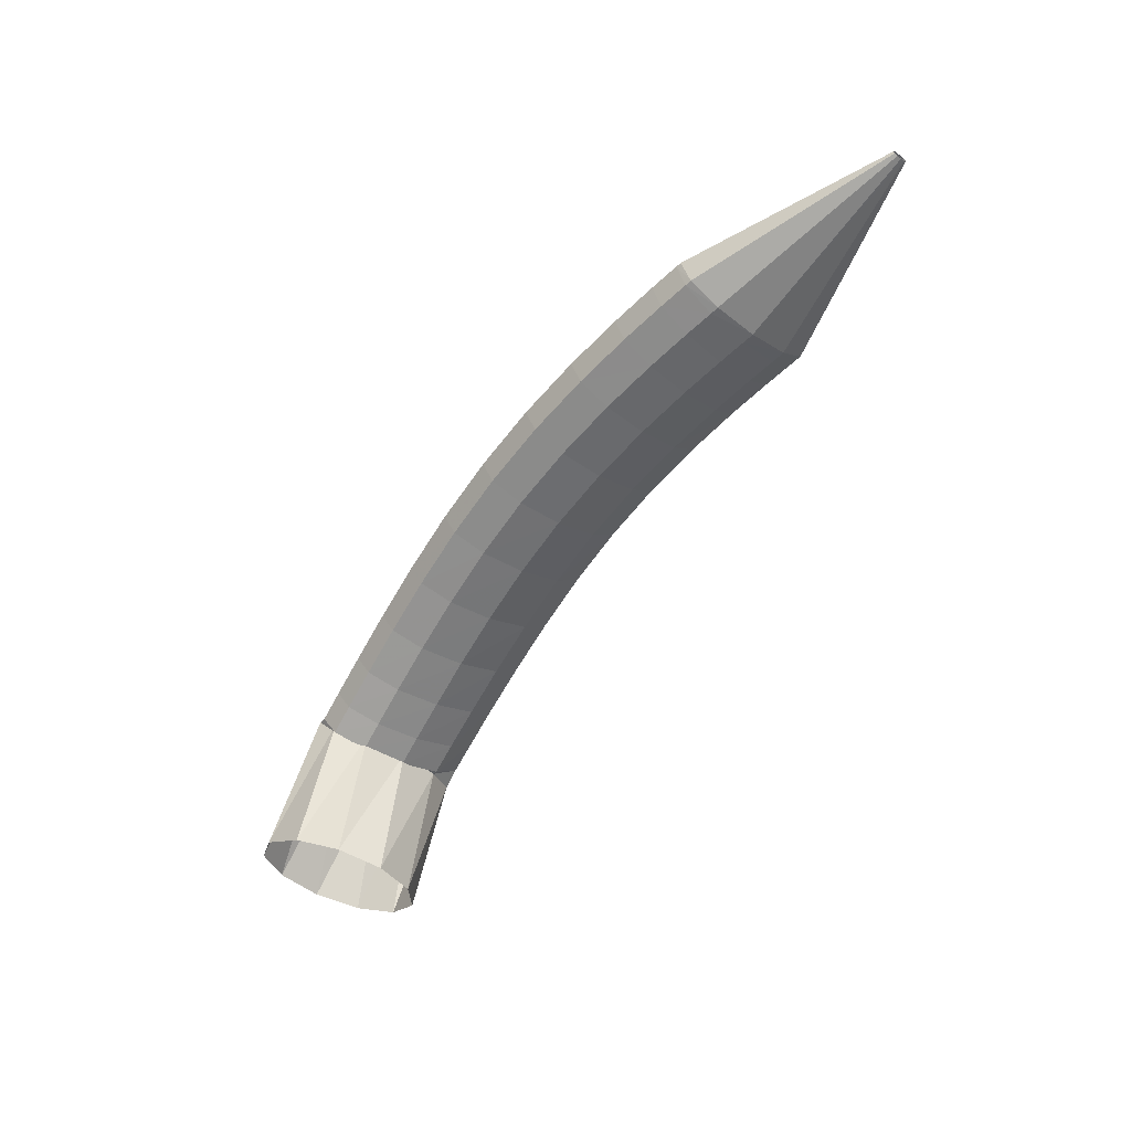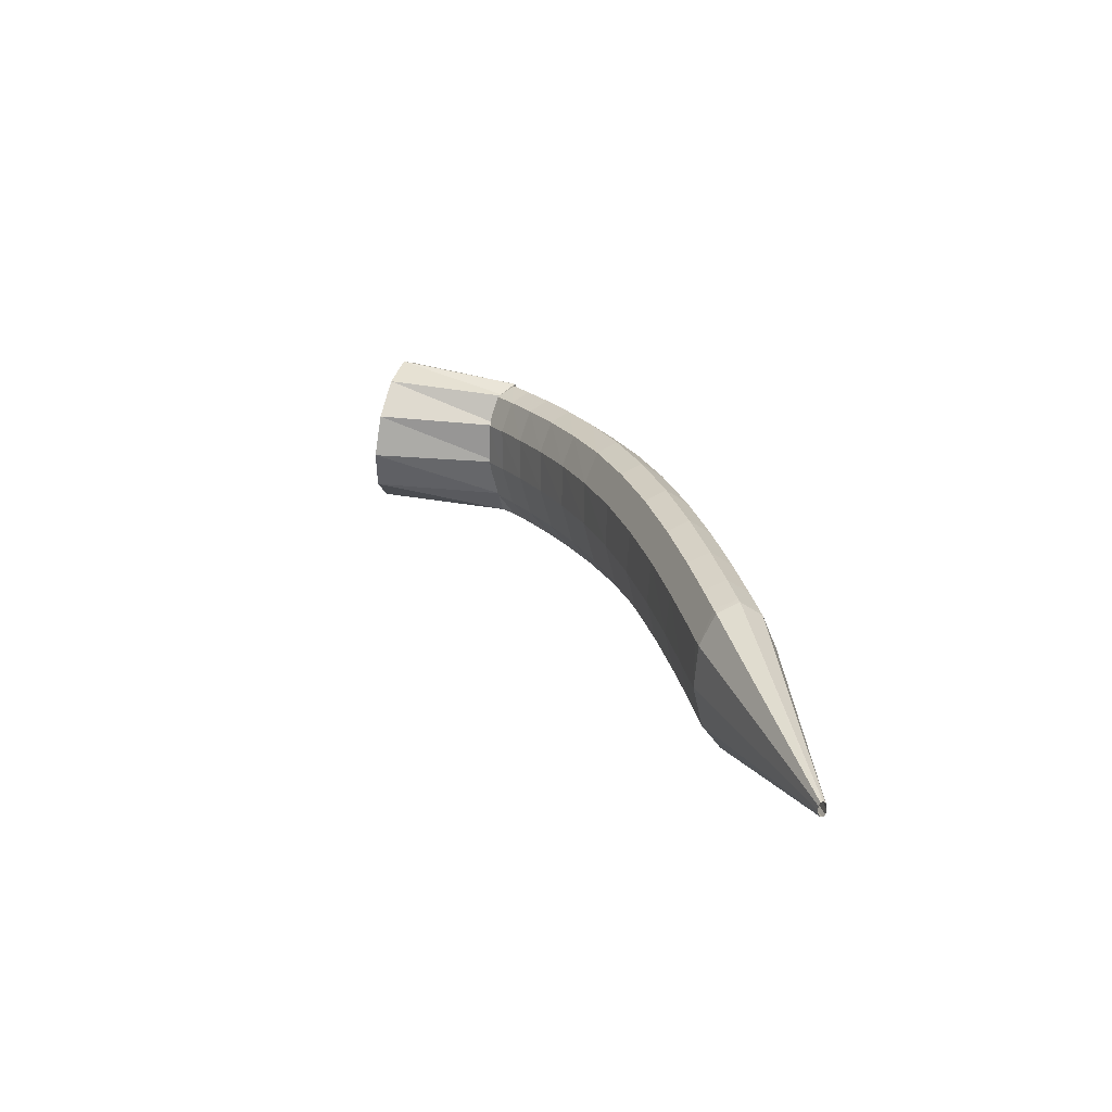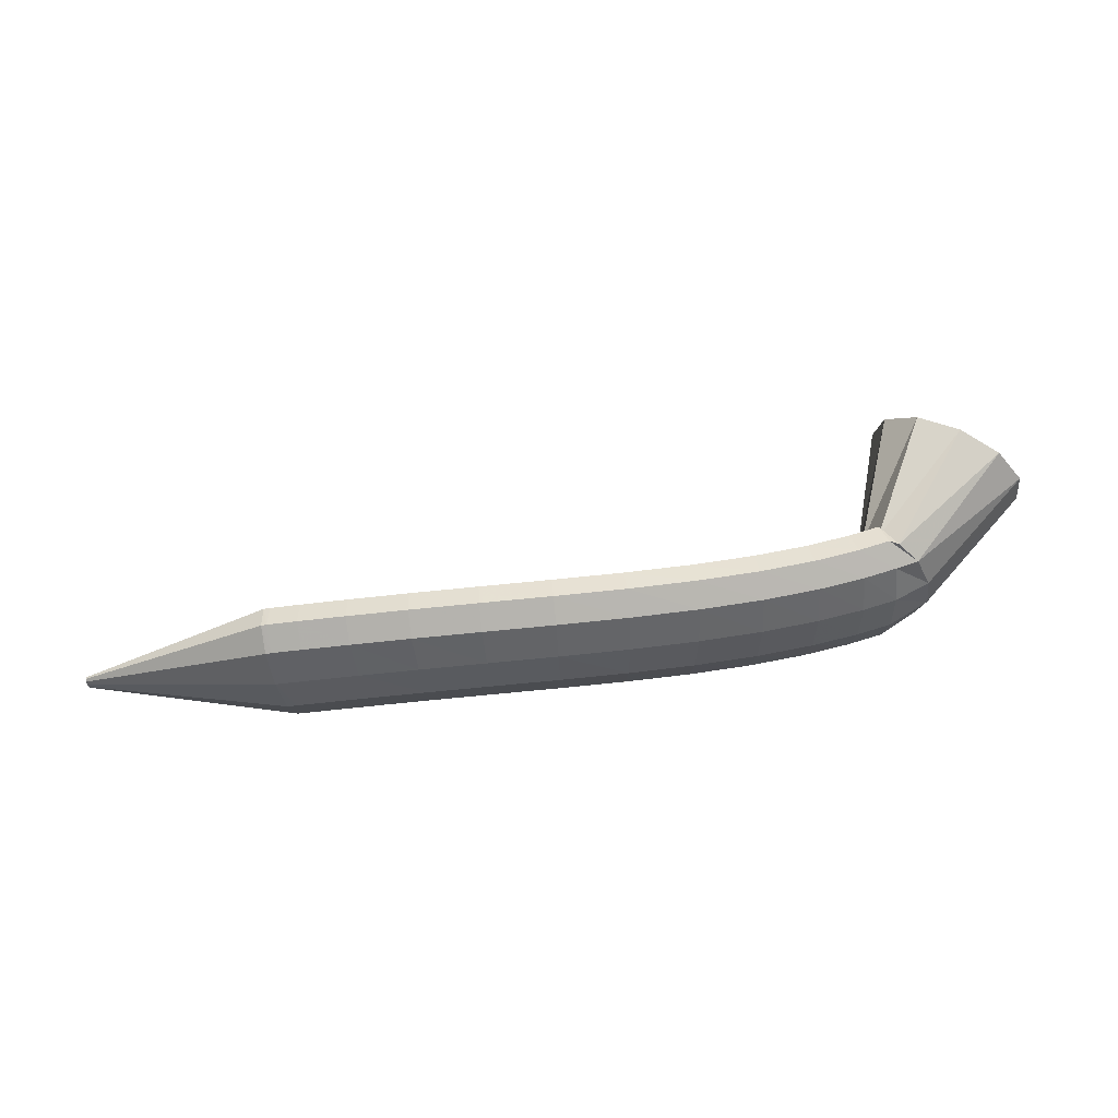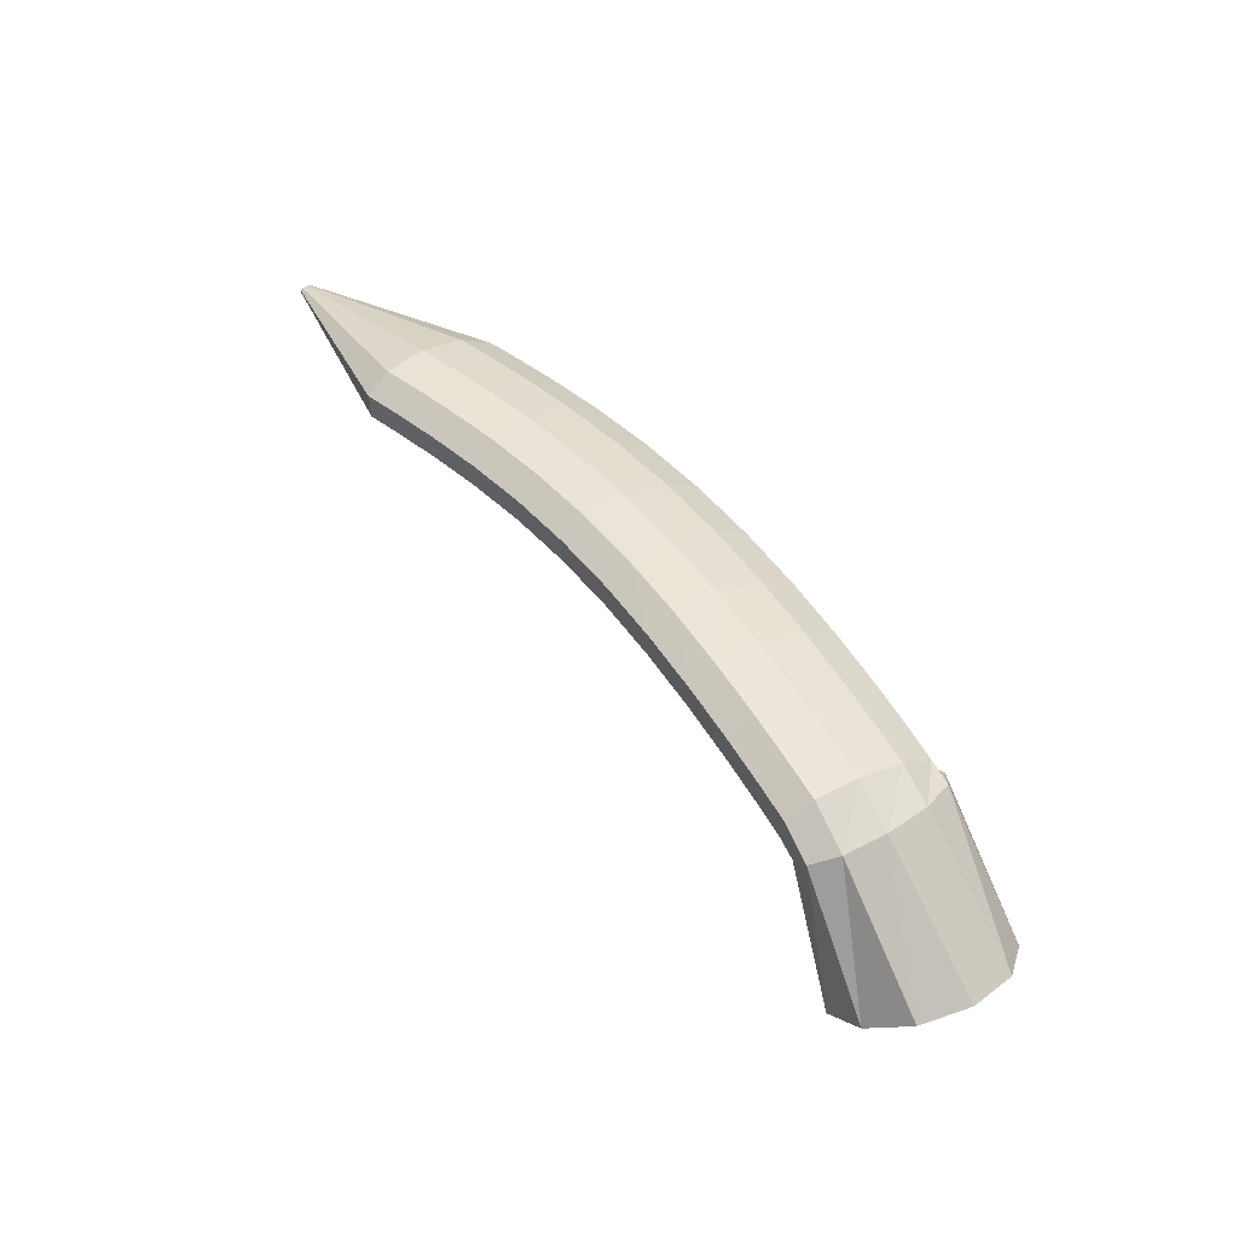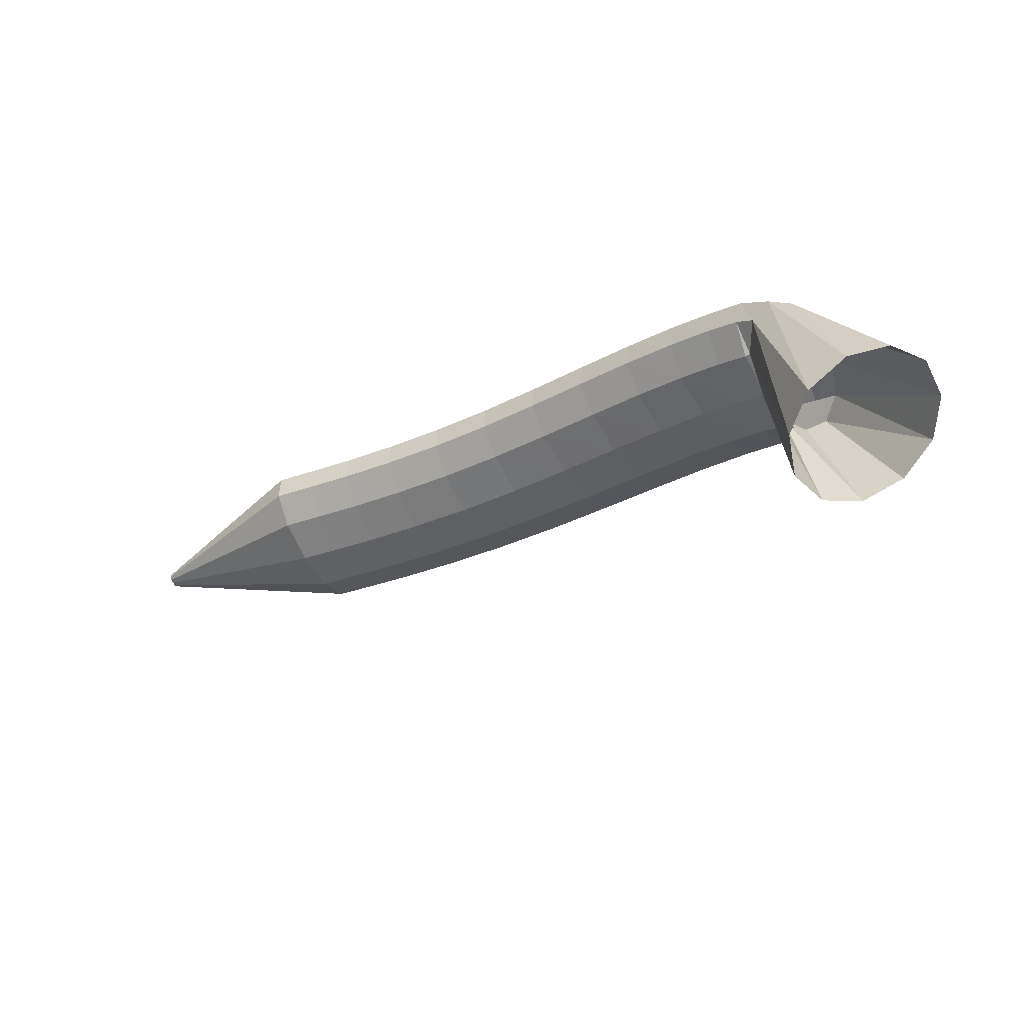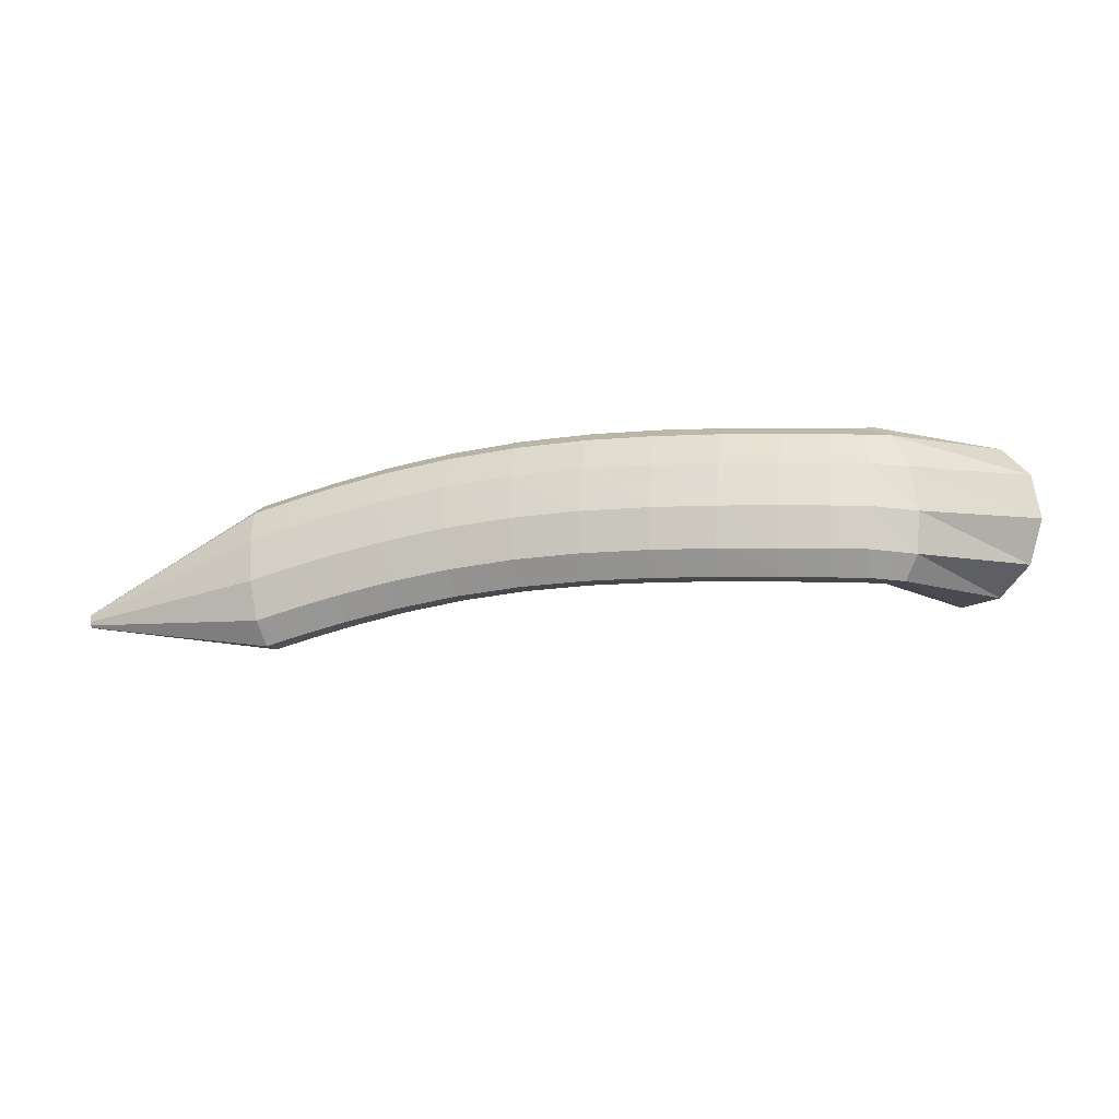
<metadata>
{"format":"obj","ext":"obj","renderer":"f3d","projection":"perspective","resolution":1024,"background":"white","views":[{"elev":-44.4,"azim":-124.3,"up":"+Z"},{"elev":22.3,"azim":-97.4,"up":"+Y"},{"elev":63.3,"azim":5.2,"up":"+Y"},{"elev":31.8,"azim":54.7,"up":"+Z"},{"elev":-52.9,"azim":34.4,"up":"+Z"},{"elev":-20.7,"azim":26.6,"up":"+Y"}]}
</metadata>
<code>
g tube1
v 146.8 168.9 122.9
v 147.9 166.3 123
v 150.1 164.7 123.7
v 152.7 164.6 124.7
v 154.9 166 125.7
v 156 168.5 126.5
v 155.6 171.3 126.6
v 153.9 173.5 126.2
v 151.4 174.4 125.3
v 148.9 173.7 124.2
v 147.2 171.7 123.3
v 146.8 168.9 122.9
v 146.1 168.3 131.6
v 146.8 165.6 131.6
v 148 163.9 132
v 149.3 163.7 132.6
v 150.3 165 133.3
v 150.6 167.4 133.7
v 150.2 170.2 133.8
v 149.2 172.4 133.5
v 147.9 173.5 133
v 146.7 172.9 132.4
v 146 171 131.8
v 146.1 168.3 131.6
v 146.2 168.2 130.9
v 146.5 165.6 131.6
v 147 163.9 132.8
v 147.6 163.7 134.1
v 148.1 165 135.1
v 148.3 167.4 135.5
v 148.3 170.2 135.1
v 147.9 172.5 134.2
v 147.3 173.5 132.9
v 146.7 172.9 131.7
v 146.3 171 130.9
v 146.2 168.2 130.9
v 144.5 168.3 131.7
v 144.6 165.7 132.4
v 145 164 133.6
v 145.6 163.8 135
v 146.1 165.1 136
v 146.3 167.5 136.4
v 146.3 170.3 136
v 146 172.6 135
v 145.5 173.6 133.7
v 145 173 132.5
v 144.6 171 131.7
v 144.5 168.3 131.7
v 141.9 168.5 132.7
v 142 165.8 133.4
v 142.4 164.1 134.6
v 142.8 163.9 136
v 143.3 165.2 137
v 143.6 167.6 137.4
v 143.6 170.4 137.1
v 143.4 172.7 136.1
v 142.9 173.7 134.7
v 142.5 173.1 133.5
v 142.1 171.2 132.7
v 141.9 168.5 132.7
v 138.8 168.7 133.7
v 138.9 166 134.4
v 139.1 164.3 135.7
v 139.5 164.1 137.1
v 139.9 165.4 138.1
v 140.2 167.8 138.5
v 140.3 170.6 138.2
v 140.1 172.9 137.2
v 139.7 173.9 135.8
v 139.3 173.3 134.5
v 139 171.4 133.8
v 138.8 168.7 133.7
v 135.2 168.9 134.7
v 135.3 166.2 135.4
v 135.5 164.5 136.7
v 135.9 164.3 138.1
v 136.2 165.6 139.2
v 136.4 168 139.6
v 136.5 170.8 139.2
v 136.3 173.1 138.2
v 136 174.1 136.9
v 135.7 173.6 135.6
v 135.4 171.6 134.8
v 135.2 168.9 134.7
v 131.4 169 135.6
v 131.5 166.4 136.3
v 131.7 164.7 137.6
v 132 164.4 139
v 132.3 165.7 140.1
v 132.5 168.2 140.5
v 132.4 171 140.2
v 132.3 173.3 139.2
v 132 174.3 137.8
v 131.7 173.7 136.5
v 131.5 171.8 135.7
v 131.4 169 135.6
v 127.4 169 136.4
v 127.6 166.4 137.1
v 127.9 164.7 138.3
v 128.1 164.4 139.8
v 128.3 165.8 140.9
v 128.4 168.2 141.4
v 128.2 171 141.1
v 128 173.3 140.1
v 127.7 174.3 138.7
v 127.5 173.7 137.4
v 127.4 171.8 136.5
v 127.4 169 136.4
v 123.4 168.9 137.1
v 123.7 166.2 137.8
v 124 164.5 139
v 124.3 164.3 140.4
v 124.4 165.6 141.6
v 124.3 168 142.1
v 124 170.8 141.8
v 123.7 173.1 140.8
v 123.4 174.1 139.4
v 123.2 173.5 138.1
v 123.2 171.6 137.3
v 123.4 168.9 137.1
v 119.6 168.5 137.7
v 120 165.9 138.4
v 120.4 164.1 139.6
v 120.6 163.9 141
v 120.6 165.2 142.1
v 120.4 167.6 142.7
v 120 170.4 142.4
v 119.6 172.7 141.4
v 119.3 173.7 140.1
v 119.2 173.1 138.7
v 119.3 171.2 137.9
v 119.6 168.5 137.7
v 116.1 168 138.2
v 116.6 165.4 138.8
v 117 163.7 140
v 117.3 163.4 141.4
v 117.2 164.7 142.6
v 116.9 167.1 143.1
v 116.4 169.9 142.9
v 116 172.1 141.9
v 115.6 173.2 140.6
v 115.5 172.6 139.2
v 115.7 170.7 138.3
v 116.1 168 138.2
v 113.4 167.5 138.5
v 113.9 164.9 139.2
v 114.4 163.2 140.4
v 114.6 163 141.8
v 114.5 164.2 143
v 114.2 166.6 143.5
v 113.6 169.4 143.3
v 113.1 171.6 142.3
v 112.7 172.6 140.9
v 112.7 172.1 139.6
v 112.9 170.2 138.7
v 113.4 167.5 138.5
v 111.6 167.2 138.8
v 112.2 164.6 139.4
v 112.7 162.9 140.6
v 112.9 162.6 142
v 112.8 163.9 143.2
v 112.4 166.3 143.7
v 111.8 169.1 143.5
v 111.3 171.3 142.5
v 110.9 172.3 141.2
v 110.9 171.8 139.8
v 111.1 169.8 138.9
v 111.6 167.2 138.8
v 110.9 167 138.8
v 111.4 164.4 139.5
v 111.8 162.7 140.7
v 112 162.5 142.1
v 112 163.8 143.3
v 111.8 166.2 143.8
v 111.4 169 143.5
v 110.9 171.2 142.6
v 110.6 172.2 141.2
v 110.5 171.7 139.9
v 110.6 169.7 139
v 110.9 167 138.8
v 99.15 165.7 142.9
v 99.19 165.4 142.9
v 99.23 165.3 143.1
v 99.26 165.2 143.2
v 99.26 165.4 143.3
v 99.23 165.6 143.4
v 99.19 165.9 143.3
v 99.15 166.1 143.3
v 99.12 166.2 143.1
v 99.1 166.2 143
v 99.12 166 142.9
v 99.15 165.7 142.9
f 1 2 14
f 14 13 1
f 2 3 15
f 15 14 2
f 3 4 16
f 16 15 3
f 4 5 17
f 17 16 4
f 5 6 18
f 18 17 5
f 6 7 19
f 19 18 6
f 7 8 20
f 20 19 7
f 8 9 21
f 21 20 8
f 9 10 22
f 22 21 9
f 10 11 23
f 23 22 10
f 11 12 24
f 24 23 11
f 13 14 26
f 26 25 13
f 14 15 27
f 27 26 14
f 15 16 28
f 28 27 15
f 16 17 29
f 29 28 16
f 17 18 30
f 30 29 17
f 18 19 31
f 31 30 18
f 19 20 32
f 32 31 19
f 20 21 33
f 33 32 20
f 21 22 34
f 34 33 21
f 22 23 35
f 35 34 22
f 23 24 36
f 36 35 23
f 25 26 38
f 38 37 25
f 26 27 39
f 39 38 26
f 27 28 40
f 40 39 27
f 28 29 41
f 41 40 28
f 29 30 42
f 42 41 29
f 30 31 43
f 43 42 30
f 31 32 44
f 44 43 31
f 32 33 45
f 45 44 32
f 33 34 46
f 46 45 33
f 34 35 47
f 47 46 34
f 35 36 48
f 48 47 35
f 37 38 50
f 50 49 37
f 38 39 51
f 51 50 38
f 39 40 52
f 52 51 39
f 40 41 53
f 53 52 40
f 41 42 54
f 54 53 41
f 42 43 55
f 55 54 42
f 43 44 56
f 56 55 43
f 44 45 57
f 57 56 44
f 45 46 58
f 58 57 45
f 46 47 59
f 59 58 46
f 47 48 60
f 60 59 47
f 49 50 62
f 62 61 49
f 50 51 63
f 63 62 50
f 51 52 64
f 64 63 51
f 52 53 65
f 65 64 52
f 53 54 66
f 66 65 53
f 54 55 67
f 67 66 54
f 55 56 68
f 68 67 55
f 56 57 69
f 69 68 56
f 57 58 70
f 70 69 57
f 58 59 71
f 71 70 58
f 59 60 72
f 72 71 59
f 61 62 74
f 74 73 61
f 62 63 75
f 75 74 62
f 63 64 76
f 76 75 63
f 64 65 77
f 77 76 64
f 65 66 78
f 78 77 65
f 66 67 79
f 79 78 66
f 67 68 80
f 80 79 67
f 68 69 81
f 81 80 68
f 69 70 82
f 82 81 69
f 70 71 83
f 83 82 70
f 71 72 84
f 84 83 71
f 73 74 86
f 86 85 73
f 74 75 87
f 87 86 74
f 75 76 88
f 88 87 75
f 76 77 89
f 89 88 76
f 77 78 90
f 90 89 77
f 78 79 91
f 91 90 78
f 79 80 92
f 92 91 79
f 80 81 93
f 93 92 80
f 81 82 94
f 94 93 81
f 82 83 95
f 95 94 82
f 83 84 96
f 96 95 83
f 85 86 98
f 98 97 85
f 86 87 99
f 99 98 86
f 87 88 100
f 100 99 87
f 88 89 101
f 101 100 88
f 89 90 102
f 102 101 89
f 90 91 103
f 103 102 90
f 91 92 104
f 104 103 91
f 92 93 105
f 105 104 92
f 93 94 106
f 106 105 93
f 94 95 107
f 107 106 94
f 95 96 108
f 108 107 95
f 97 98 110
f 110 109 97
f 98 99 111
f 111 110 98
f 99 100 112
f 112 111 99
f 100 101 113
f 113 112 100
f 101 102 114
f 114 113 101
f 102 103 115
f 115 114 102
f 103 104 116
f 116 115 103
f 104 105 117
f 117 116 104
f 105 106 118
f 118 117 105
f 106 107 119
f 119 118 106
f 107 108 120
f 120 119 107
f 109 110 122
f 122 121 109
f 110 111 123
f 123 122 110
f 111 112 124
f 124 123 111
f 112 113 125
f 125 124 112
f 113 114 126
f 126 125 113
f 114 115 127
f 127 126 114
f 115 116 128
f 128 127 115
f 116 117 129
f 129 128 116
f 117 118 130
f 130 129 117
f 118 119 131
f 131 130 118
f 119 120 132
f 132 131 119
f 121 122 134
f 134 133 121
f 122 123 135
f 135 134 122
f 123 124 136
f 136 135 123
f 124 125 137
f 137 136 124
f 125 126 138
f 138 137 125
f 126 127 139
f 139 138 126
f 127 128 140
f 140 139 127
f 128 129 141
f 141 140 128
f 129 130 142
f 142 141 129
f 130 131 143
f 143 142 130
f 131 132 144
f 144 143 131
f 133 134 146
f 146 145 133
f 134 135 147
f 147 146 134
f 135 136 148
f 148 147 135
f 136 137 149
f 149 148 136
f 137 138 150
f 150 149 137
f 138 139 151
f 151 150 138
f 139 140 152
f 152 151 139
f 140 141 153
f 153 152 140
f 141 142 154
f 154 153 141
f 142 143 155
f 155 154 142
f 143 144 156
f 156 155 143
f 145 146 158
f 158 157 145
f 146 147 159
f 159 158 146
f 147 148 160
f 160 159 147
f 148 149 161
f 161 160 148
f 149 150 162
f 162 161 149
f 150 151 163
f 163 162 150
f 151 152 164
f 164 163 151
f 152 153 165
f 165 164 152
f 153 154 166
f 166 165 153
f 154 155 167
f 167 166 154
f 155 156 168
f 168 167 155
f 157 158 170
f 170 169 157
f 158 159 171
f 171 170 158
f 159 160 172
f 172 171 159
f 160 161 173
f 173 172 160
f 161 162 174
f 174 173 161
f 162 163 175
f 175 174 162
f 163 164 176
f 176 175 163
f 164 165 177
f 177 176 164
f 165 166 178
f 178 177 165
f 166 167 179
f 179 178 166
f 167 168 180
f 180 179 167
f 169 170 182
f 182 181 169
f 170 171 183
f 183 182 170
f 171 172 184
f 184 183 171
f 172 173 185
f 185 184 172
f 173 174 186
f 186 185 173
f 174 175 187
f 187 186 174
f 175 176 188
f 188 187 175
f 176 177 189
f 189 188 176
f 177 178 190
f 190 189 177
f 178 179 191
f 191 190 178
f 179 180 192
f 192 191 179

</code>
